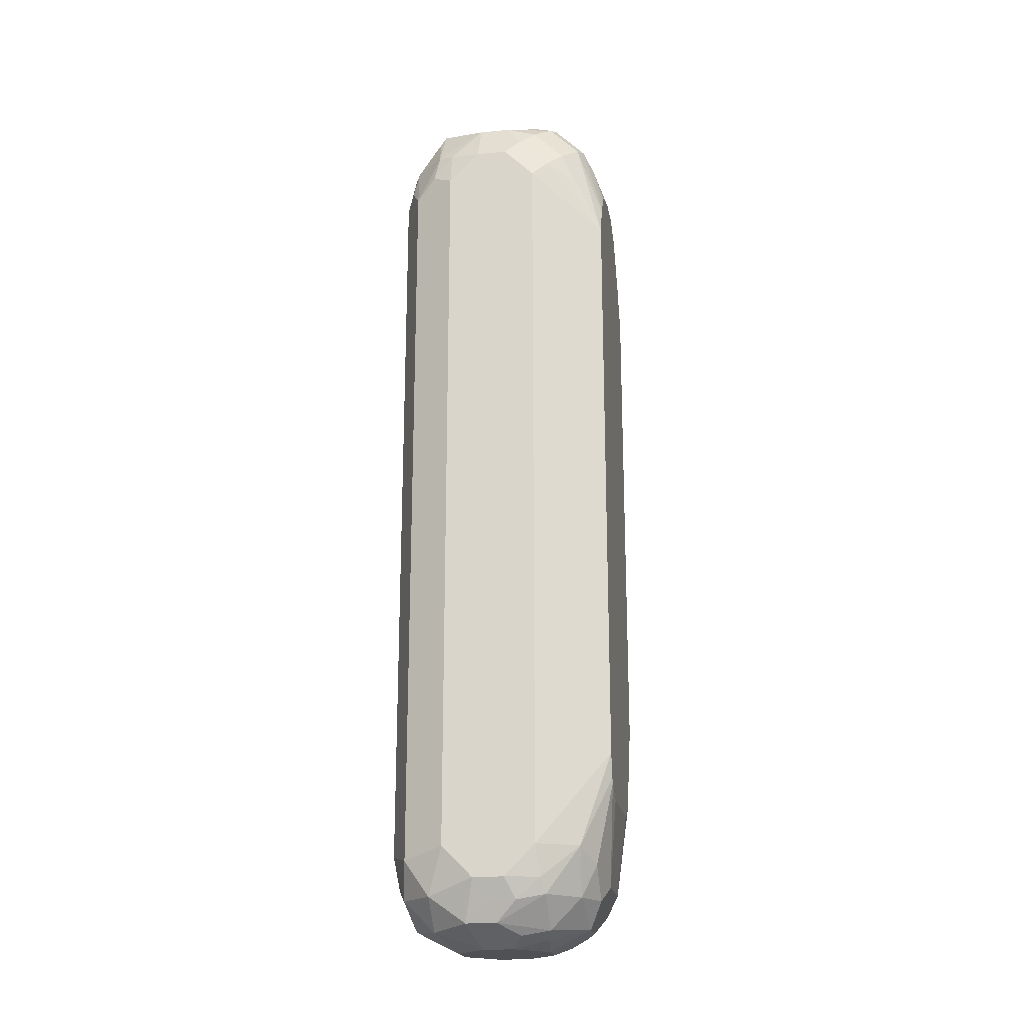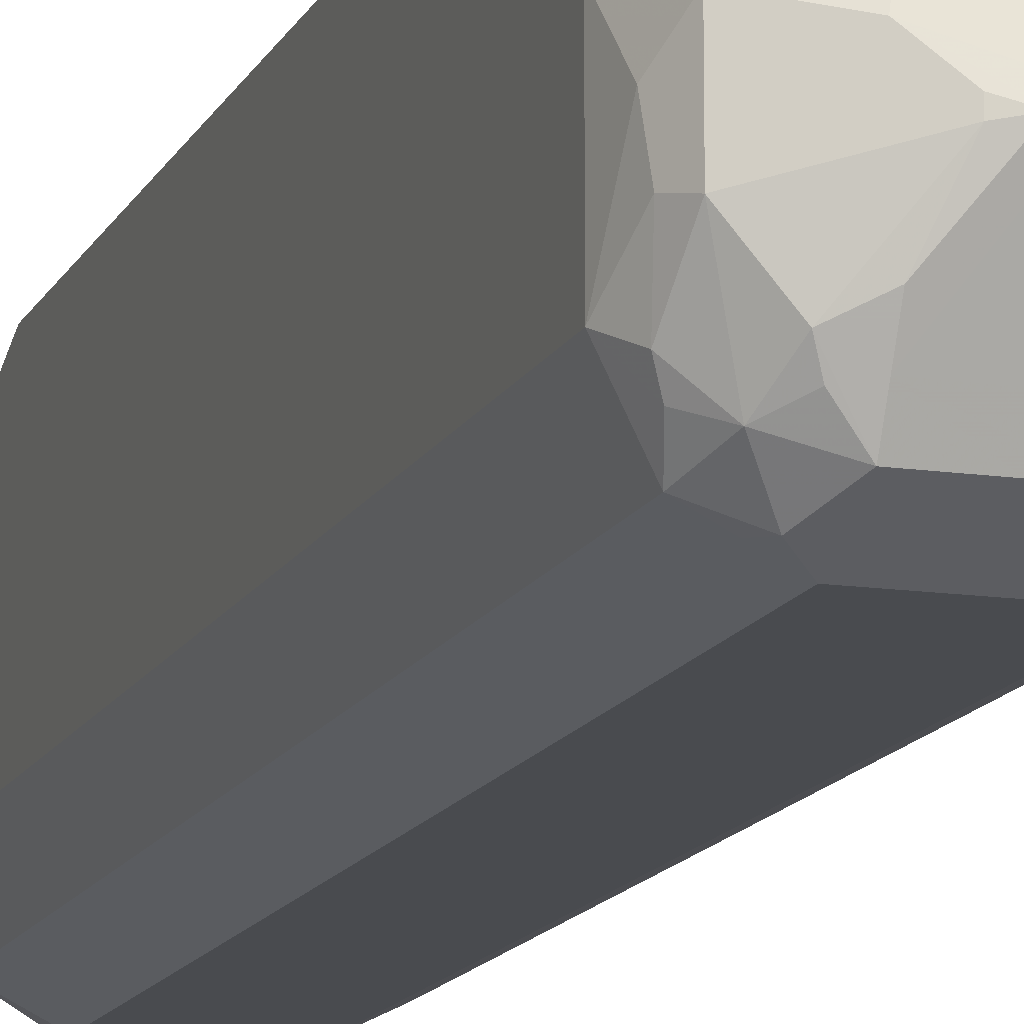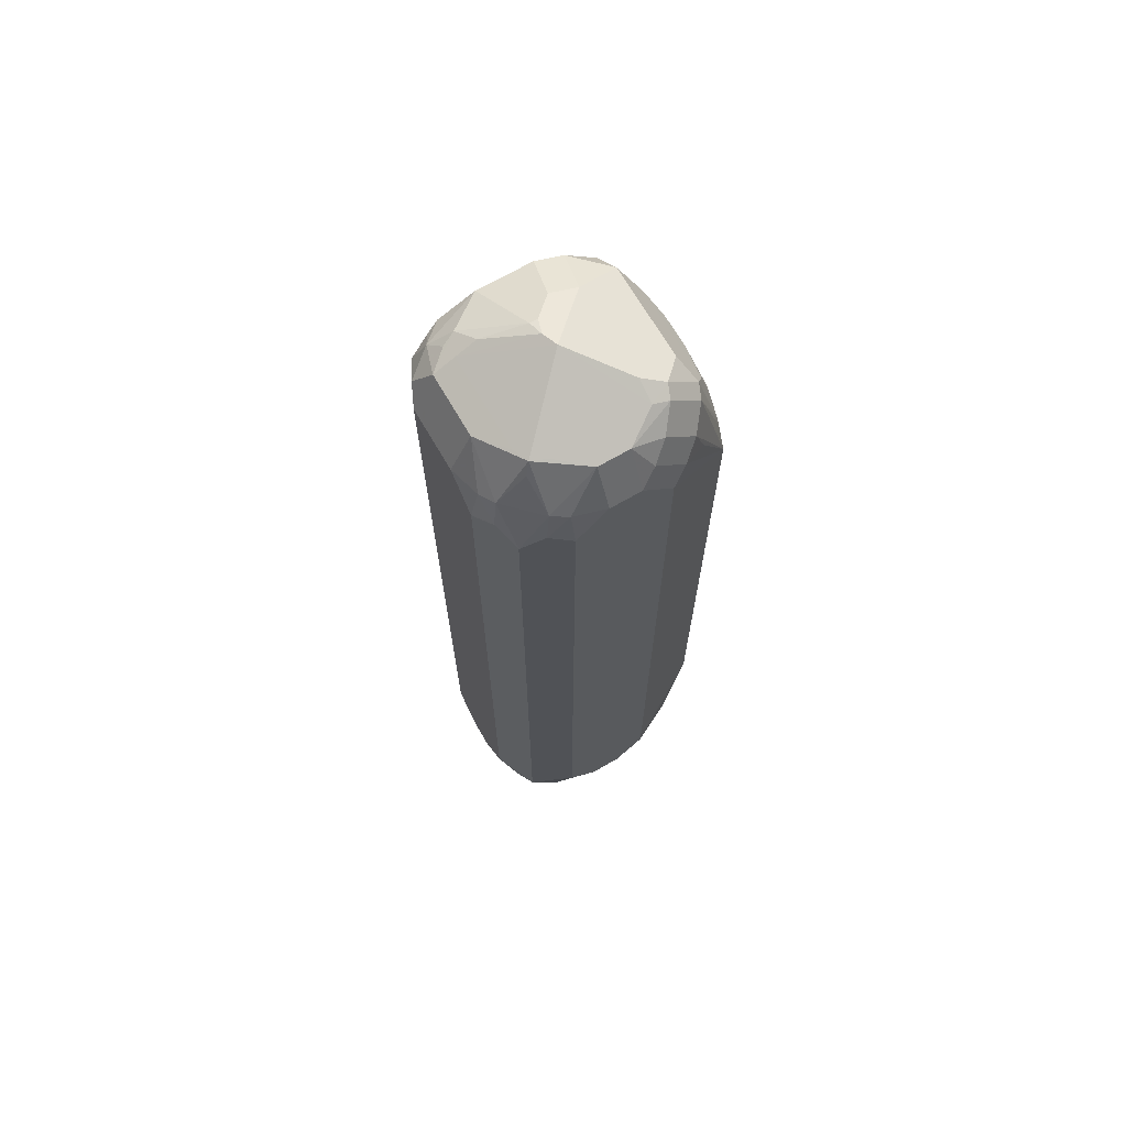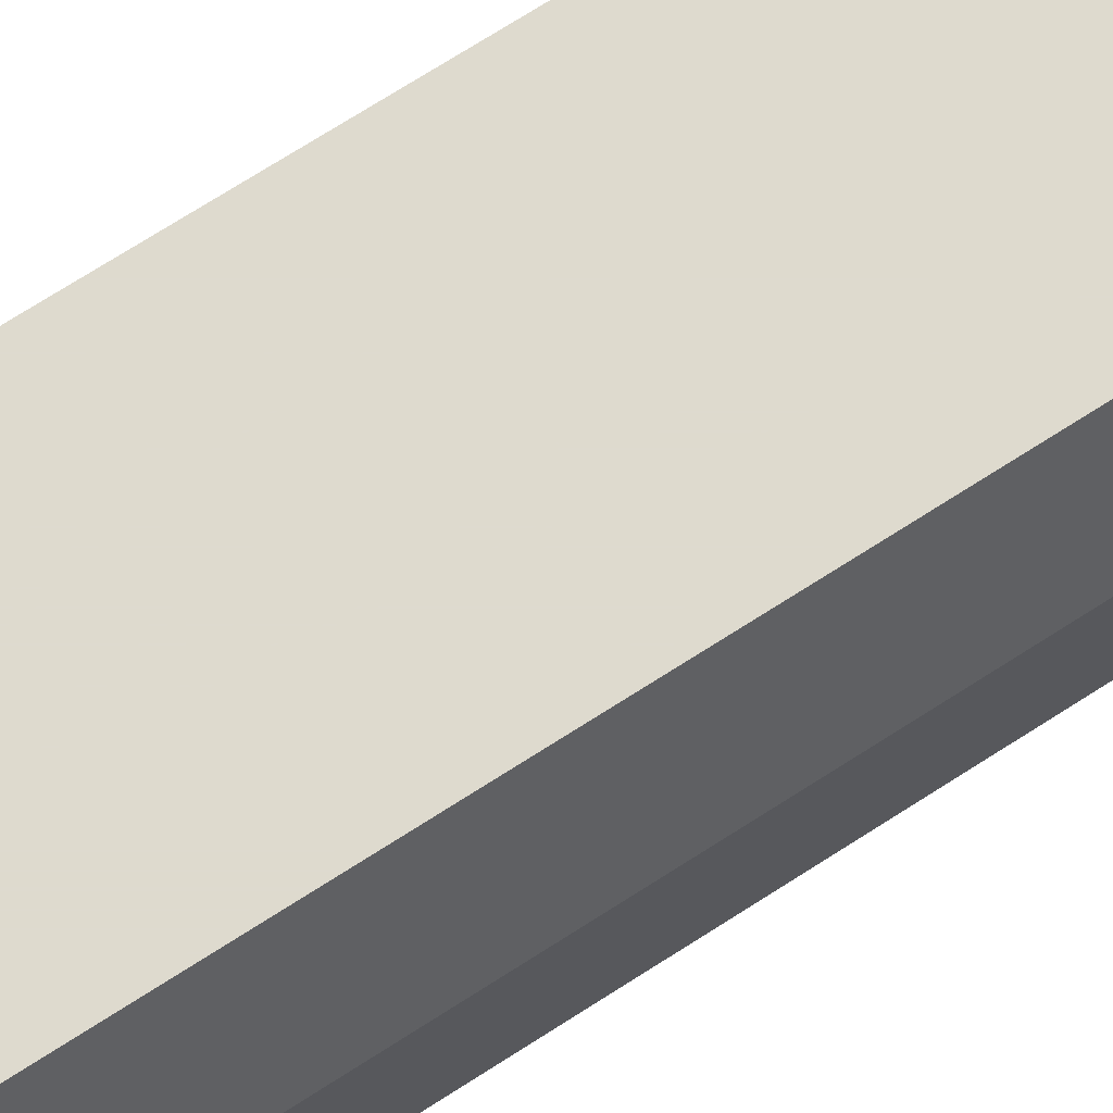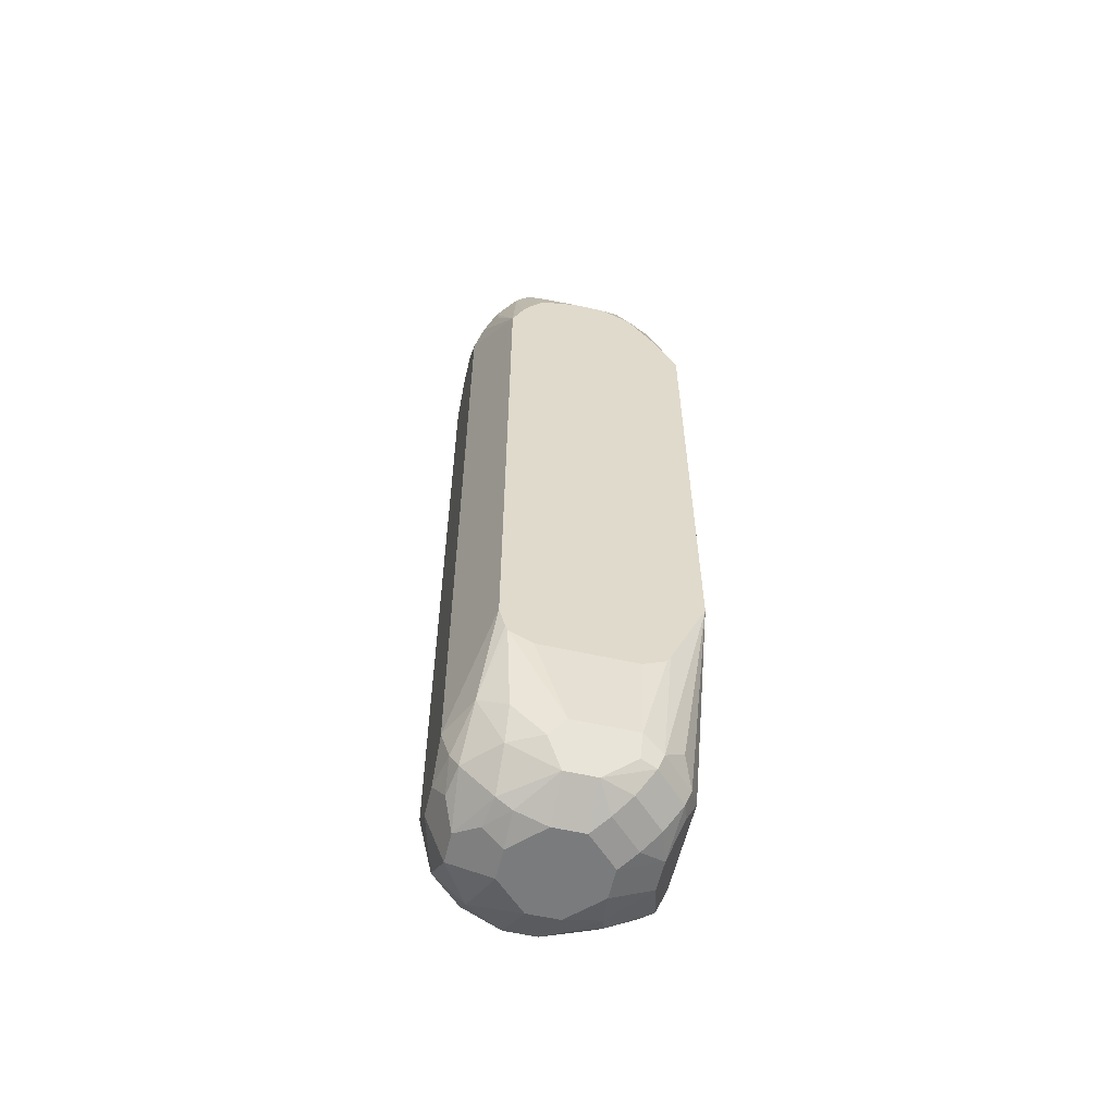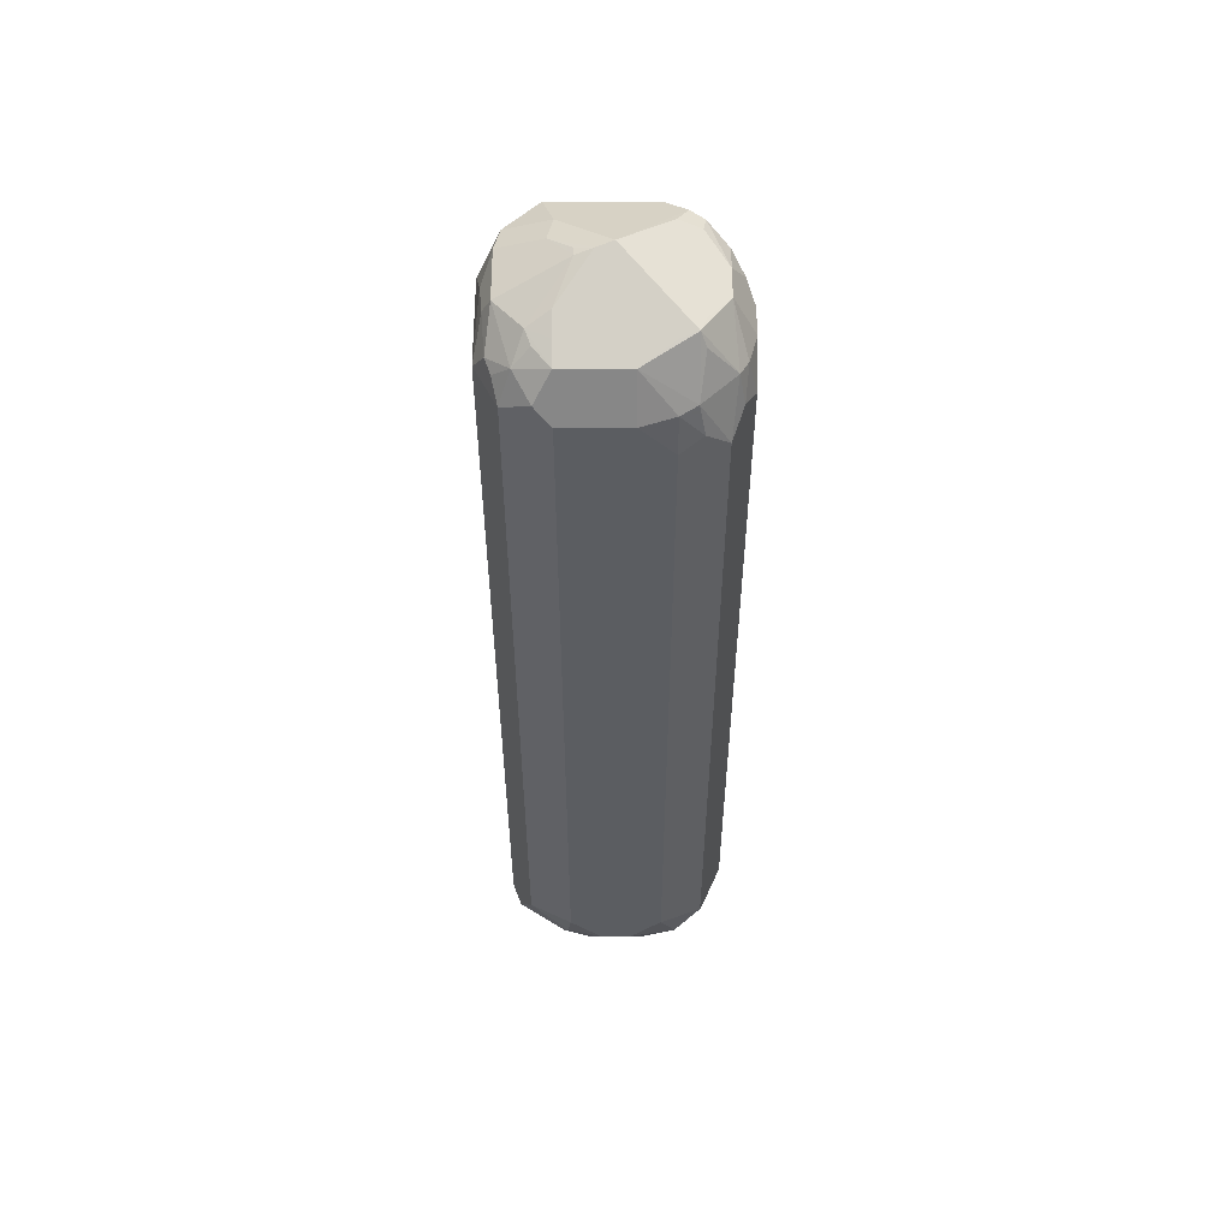
<metadata>
{"format":"obj","ext":"obj","renderer":"f3d","projection":"perspective","resolution":1024,"background":"white","views":[{"elev":-20.2,"azim":-80.3,"up":"+Y"},{"elev":-13.8,"azim":161.9,"up":"+Z"},{"elev":68.9,"azim":-120.1,"up":"+Y"},{"elev":71.1,"azim":-122.8,"up":"+Z"},{"elev":-58.3,"azim":-13.1,"up":"+Y"},{"elev":54.0,"azim":179.8,"up":"+Y"}]}
</metadata>
<code>
v 0.01205 0.3648 -0.5529
v 0.03528 0.3881 -0.5645
v -0.02366 0.3648 -0.5529
v 0.04688 0.3472 -0.5529
v 0.08233 0.3999 -0.5881
v 0.04703 0.4351 -0.5881
v -0.07056 0.3881 -0.5645
v -0.06288 0.3528 -0.5529
v 0.05411 0.3364 -0.5529
v 0.1058 0.3881 -0.6351
v 0.08233 0.4351 -0.6233
v 0.08235 0.294 -0.5529
v 0.1058 0.2469 -0.5529
v 0.03528 0.4586 -0.6351
v -0.01764 0.4851 -0.688
v 0.02351 0.4469 -0.6116
v -0.05879 0.4351 -0.5881
v -0.08231 0.4115 -0.5763
v -0.08388 0.3291 -0.5529
v -0.07035 0.3472 -0.5529
v -0.06537 0.3515 -0.5529
v 0.1058 0.3881 -0.7409
v 0.09995 0.4175 -0.6763
v 0.0882 0.441 -0.6528
v 0.04115 0.4645 -0.6645
v 0.1058 -0.3175 -0.5529
v -0.08819 0.4498 -0.7586
v -0.09409 0.4469 -0.7409
v -0.09409 0.4469 -0.6351
v -0.07056 0.4586 -0.6351
v -0.08231 0.4469 -0.6116
v -1.727e-05 0.4822 -0.6939
v 0.03528 0.4469 -0.7645
v -0.07056 0.4469 -0.7645
v -0.09701 0.4057 -0.5822
v -0.08923 0.3214 -0.5529
v 0.08233 0.3881 -0.788
v 0.0882 0.4057 -0.7674
v 0.09408 0.4115 -0.7527
v 0.09703 0.4233 -0.7101
v 0.1058 -0.5292 -0.7409
v 0.09703 -0.5468 -0.7586
v 0.0882 0.441 -0.7145
v 0.03528 0.4674 -0.7013
v 0.01763 0.4762 -0.6968
v 0.01763 0.4762 -0.688
v 0.06463 -0.4147 -0.5529
v 0.0588 -0.541 -0.5763
v 0.08233 -0.5174 -0.5881
v 0.09408 -0.541 -0.6116
v 0.1058 -0.5292 -0.6351
v -0.03527 0.4351 -0.788
v -0.08819 0.3969 -0.7939
v -0.09409 0.4351 -0.7645
v -0.1235 0.3969 -0.7586
v -0.1176 0.4351 -0.7057
v -0.1176 0.4351 -0.6704
v -0.09701 0.441 -0.6175
v 0.03528 0.4586 -0.7409
v 0.0588 0.4469 -0.7527
v 0.03528 0.4351 -0.788
v -0.1191 0.3881 -0.5998
v -0.1058 0.2822 -0.5529
v -0.0931 0.3136 -0.5529
v 0.0588 0.3881 -0.7997
v 0.0529 0.4057 -0.8027
v 0.07055 0.4233 -0.7762
v 0.08233 -0.4939 -0.788
v 0.09408 -0.5528 -0.7409
v 0.08233 -0.5762 -0.7057
v 0.0441 -0.5821 -0.7586
v 0.08233 -0.5528 -0.7645
v 0.0441 -0.5468 -0.7939
v 0.06076 -0.4225 -0.5529
v 0.03528 -0.5292 -0.5645
v 0.03528 -0.5528 -0.5763
v 0.0529 -0.5556 -0.5822
v 0.0882 -0.5556 -0.6175
v 0.09408 -0.5528 -0.6351
v -0.03527 0.3881 -0.8115
v -0.07056 0.3924 -0.8027
v -0.09409 0.3645 -0.7997
v -0.1176 0.341 -0.788
v -0.1294 0.3645 -0.7645
v -0.1323 0.3924 -0.7409
v -0.1411 0.3881 -0.7057
v -0.1411 0.3881 -0.6704
v -0.1323 0.4057 -0.6528
v -0.1191 0.4233 -0.6351
v 0.0529 0.441 -0.7674
v -0.1323 0.3704 -0.6175
v -0.1176 0.3528 -0.5881
v -0.1411 0.3528 -0.6351
v -0.1058 -0.388 -0.5529
v 0.03528 0.3881 -0.8115
v 0.0588 -0.4939 -0.7997
v 0.03968 -0.5292 -0.8027
v 0.08233 -0.5762 -0.6704
v 0.03528 -0.5998 -0.7057
v 0.03968 -0.5909 -0.7409
v 0.01176 -0.588 -0.7645
v -0.01177 -0.5762 -0.788
v 0.01176 -0.5528 -0.7997
v 0.03528 -0.4354 -0.5529
v -0.03527 -0.5292 -0.5645
v -0.03527 -0.5528 -0.5763
v -1.727e-05 -0.5762 -0.5881
v 0.03528 -0.5777 -0.5998
v 0.07055 -0.5777 -0.6351
v -0.07056 0.3528 -0.8115
v -0.09409 -0.4821 -0.7997
v -0.1411 0.3528 -0.7409
v -0.1176 -0.5057 -0.788
v -0.1411 -0.4939 -0.6351
v -0.1176 -0.4939 -0.5881
v -0.09907 -0.4151 -0.5529
v 0.03528 -0.4939 -0.8115
v -1.727e-05 -0.5292 -0.8115
v 0.0529 -0.5909 -0.6528
v 0.03528 -0.5998 -0.6704
v -1.727e-05 -0.5998 -0.7409
v -0.04704 -0.5762 -0.788
v -0.02352 -0.5528 -0.7997
v -0.07056 -0.4354 -0.5529
v -0.05291 -0.5468 -0.5734
v -0.09653 -0.4214 -0.5529
v -0.07056 -0.4939 -0.5645
v -0.03527 -0.5762 -0.5881
v -1.727e-05 -0.5998 -0.6351
v 0.01763 -0.5909 -0.6175
v -0.07056 -0.4939 -0.8115
v -0.1411 -0.4939 -0.7409
v -0.08819 -0.5468 -0.7939
v -0.1235 -0.5468 -0.7586
v -0.1411 -0.5292 -0.6704
v -0.1323 -0.5292 -0.6307
v -0.1235 -0.5468 -0.6263
v -0.08819 -0.5468 -0.591
v -0.08819 -0.5116 -0.5734
v -0.03527 -0.5292 -0.8115
v -0.03527 -0.5998 -0.7409
v -0.08819 -0.5821 -0.7586
v -0.08819 -0.5821 -0.6263
v -0.07056 -0.5909 -0.6307
v -0.03527 -0.5998 -0.6351
v -0.06466 -0.5234 -0.8056
v -0.1411 -0.5292 -0.7057
v -0.1176 -0.5762 -0.7174
v -0.1294 -0.5528 -0.6586
v -0.1176 -0.5762 -0.6822
v -0.07056 -0.5998 -0.7057
v -0.09409 -0.588 -0.6586
v -0.07056 -0.5998 -0.6704
v -0.1294 -0.5528 -0.6939
f 82 113 83
f 82 111 113
f 82 131 111
f 82 110 131
f 81 110 82
f 80 110 81
f 80 117 118
f 80 140 131
f 80 118 140
f 80 95 117
f 78 98 79
f 78 109 98
f 83 112 84
f 77 108 78
f 80 131 110
f 78 108 109
f 86 114 93
f 83 132 112
f 98 109 119
f 77 107 108
f 97 118 117
f 97 103 118
f 96 97 117
f 94 115 116
f 94 114 115
f 83 113 132
f 87 91 88
f 86 93 87
f 86 135 114
f 86 147 135
f 86 132 147
f 86 112 132
f 85 112 86
f 84 112 85
f 87 93 91
f 76 107 77
f 68 97 96
f 76 106 128
f 65 96 117
f 65 95 66
f 63 114 94
f 63 93 114
f 63 91 93
f 63 92 91
f 62 92 63
f 62 91 92
f 62 88 91
f 62 89 88
f 61 67 66
f 61 90 67
f 60 67 90
f 60 90 61
f 98 119 120
f 65 117 95
f 66 95 80
f 68 73 97
f 69 79 98
f 75 124 105
f 75 104 124
f 75 106 76
f 75 105 106
f 74 104 75
f 73 103 97
f 73 102 103
f 76 128 107
f 71 73 72
f 71 101 102
f 71 100 101
f 70 100 71
f 70 99 100
f 70 120 99
f 70 98 120
f 69 98 70
f 71 102 73
f 99 120 129
f 122 141 142
f 99 145 153
f 134 148 147
f 134 142 148
f 133 142 134
f 133 146 140
f 132 134 147
f 131 146 133
f 131 140 146
f 128 138 143
f 128 144 145
f 128 143 144
f 126 139 127
f 125 139 138
f 125 127 139
f 125 138 128
f 122 140 123
f 135 147 154
f 122 133 140
f 135 154 149
f 136 149 137
f 148 149 154
f 148 150 149
f 148 152 150
f 148 153 152
f 148 151 153
f 147 148 154
f 144 153 145
f 144 152 153
f 143 152 144
f 143 150 152
f 142 151 148
f 141 151 142
f 137 143 138
f 137 150 143
f 137 149 150
f 135 149 136
f 122 142 133
f 57 89 58
f 120 130 129
f 105 126 127
f 105 124 126
f 105 125 106
f 103 140 118
f 103 123 140
f 102 123 103
f 102 122 123
f 101 122 102
f 101 141 122
f 101 121 141
f 100 121 101
f 99 121 100
f 99 141 121
f 99 151 141
f 99 153 151
f 105 127 125
f 106 125 128
f 107 128 145
f 107 145 129
f 119 130 120
f 115 139 126
f 115 138 139
f 115 137 138
f 115 136 137
f 115 126 116
f 114 136 115
f 99 129 145
f 114 135 136
f 113 133 134
f 113 131 133
f 111 131 113
f 108 119 109
f 108 130 119
f 107 130 108
f 107 129 130
f 113 134 132
f 57 88 89
f 48 76 77
f 56 87 57
f 15 27 28
f 14 25 15
f 11 25 14
f 11 24 25
f 10 41 22
f 10 51 41
f 10 26 51
f 10 13 26
f 10 24 11
f 10 23 24
f 10 22 23
f 7 21 8
f 7 20 21
f 7 19 20
f 7 18 19
f 15 28 29
f 7 17 18
f 15 29 30
f 15 31 16
f 23 40 43
f 22 42 37
f 22 41 42
f 22 40 23
f 22 39 40
f 22 38 39
f 22 37 38
f 18 31 35
f 18 36 19
f 18 35 36
f 17 31 18
f 15 34 27
f 15 33 34
f 15 32 33
f 15 25 32
f 57 87 88
f 6 31 17
f 6 16 31
f 6 15 16
f 1 104 74
f 1 124 104
f 1 126 124
f 1 116 126
f 1 94 116
f 1 63 94
f 1 64 63
f 1 36 64
f 1 19 36
f 1 20 19
f 1 21 20
f 1 8 21
f 1 3 8
f 1 7 3
f 1 2 7
f 1 74 47
f 1 47 26
f 1 26 13
f 1 13 12
f 6 14 15
f 6 11 14
f 5 13 10
f 5 12 13
f 5 9 12
f 5 11 6
f 5 10 11
f 23 43 24
f 4 9 5
f 2 4 5
f 2 17 7
f 2 6 17
f 2 5 6
f 1 4 2
f 1 9 4
f 1 12 9
f 3 7 8
f 24 43 25
f 15 30 31
f 25 45 46
f 48 74 75
f 47 74 48
f 45 60 59
f 44 60 45
f 43 67 60
f 43 60 44
f 42 73 68
f 42 72 73
f 42 71 72
f 42 70 71
f 42 69 70
f 41 69 42
f 41 79 69
f 41 51 79
f 39 43 40
f 48 75 76
f 39 67 43
f 25 44 45
f 48 50 49
f 56 86 87
f 56 85 86
f 55 85 56
f 55 84 85
f 55 83 84
f 53 83 55
f 53 82 83
f 53 81 82
f 53 55 54
f 52 81 53
f 52 80 81
f 52 66 80
f 52 61 66
f 50 79 51
f 50 78 79
f 48 78 50
f 38 67 39
f 48 77 78
f 37 68 96
f 29 31 30
f 28 57 29
f 28 56 57
f 27 56 28
f 27 55 56
f 27 53 54
f 27 52 53
f 27 34 52
f 26 50 51
f 26 49 50
f 26 48 49
f 26 47 48
f 25 43 44
f 25 46 32
f 37 96 65
f 29 57 58
f 29 58 31
f 27 54 55
f 35 63 64
f 31 58 35
f 37 67 38
f 37 66 67
f 37 65 66
f 35 64 36
f 35 62 63
f 35 89 62
f 37 42 68
f 35 58 89
f 33 61 52
f 33 60 61
f 33 59 60
f 32 59 33
f 32 45 59
f 32 46 45
f 33 52 34

</code>
